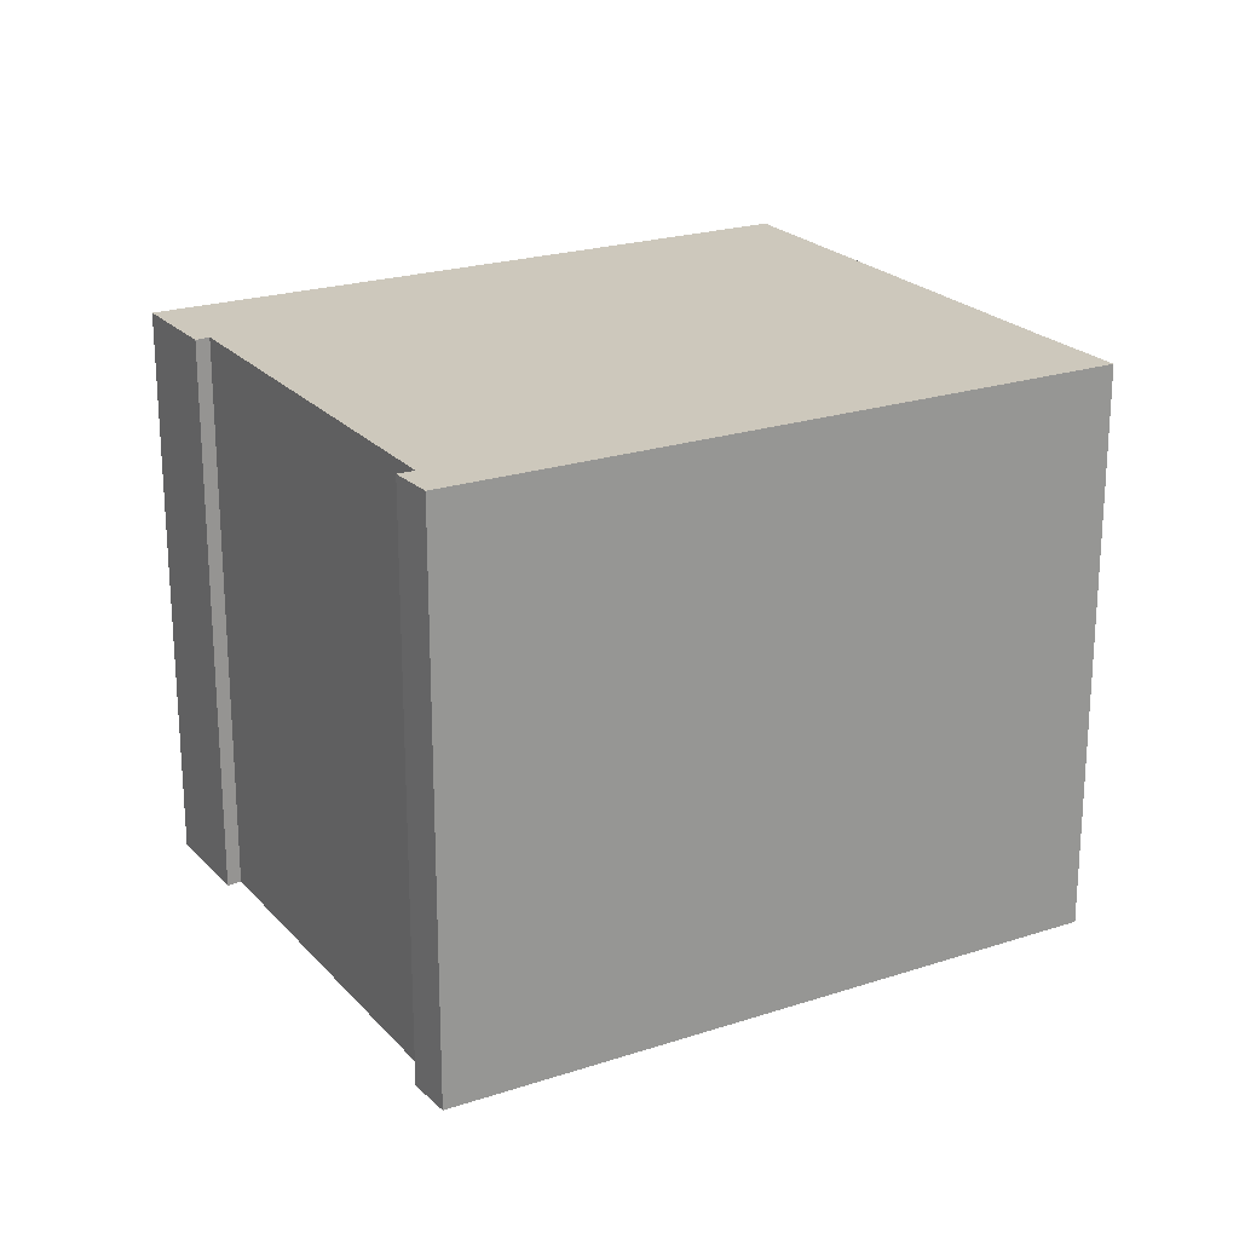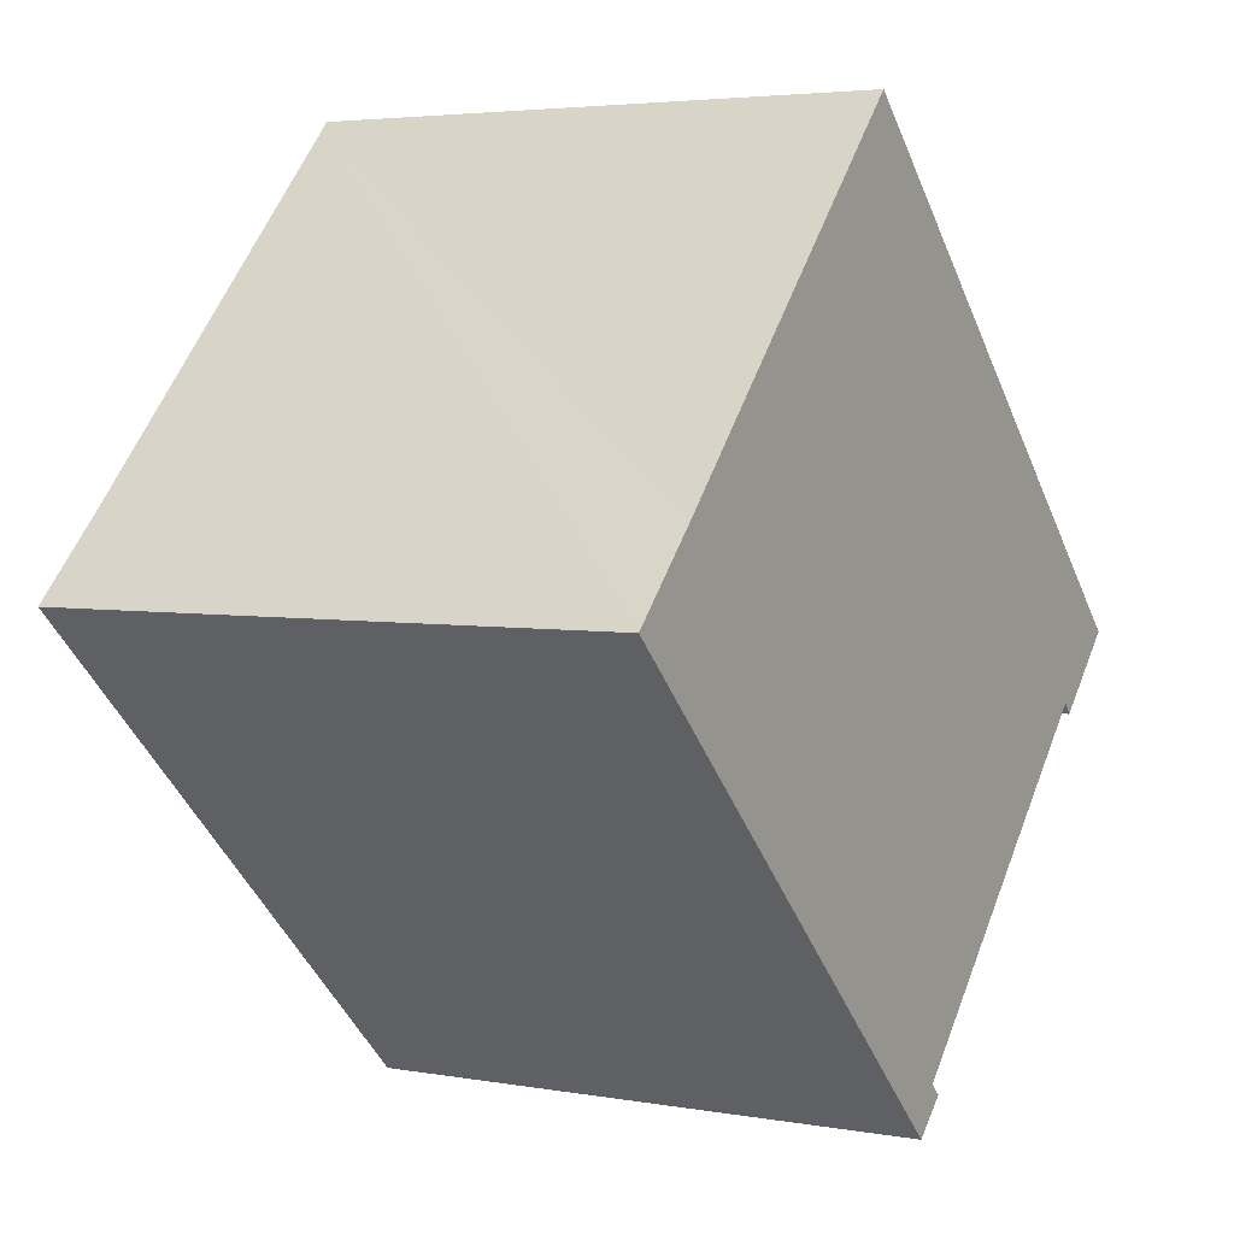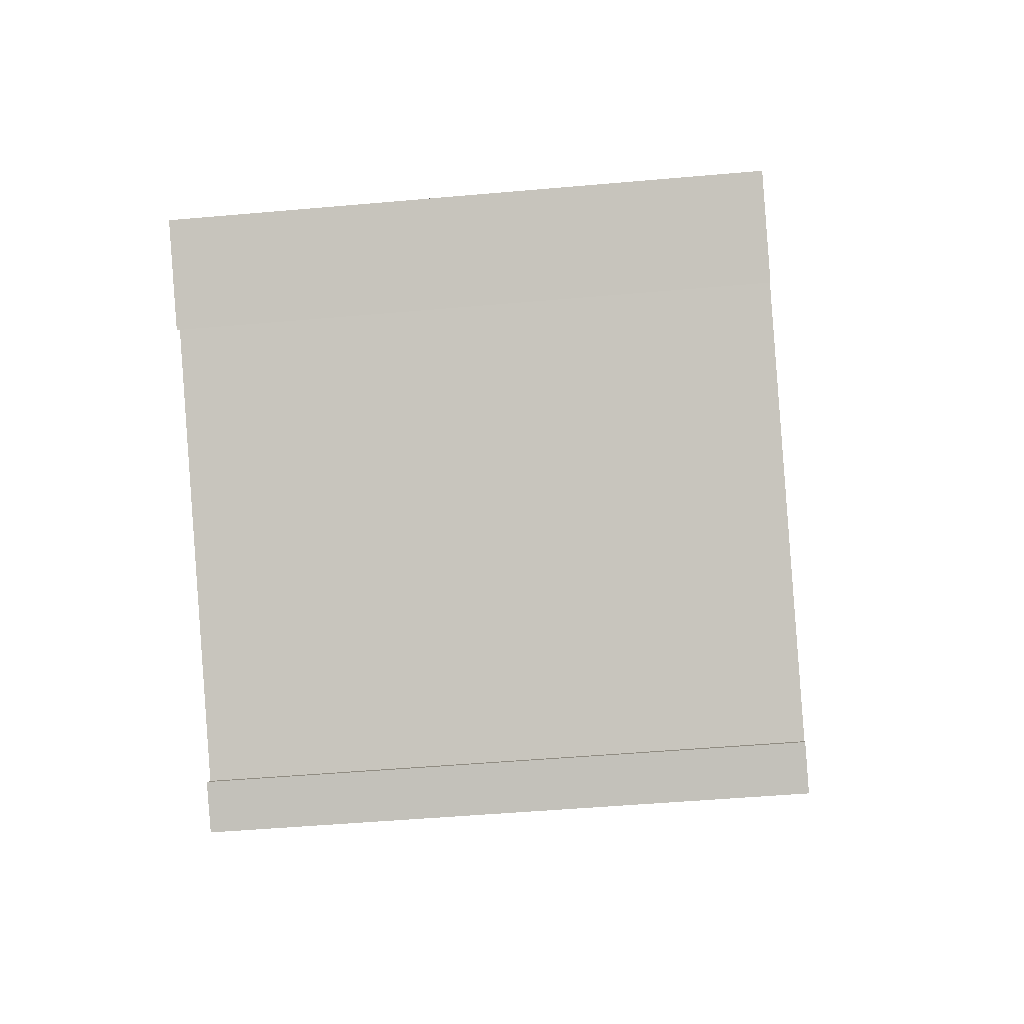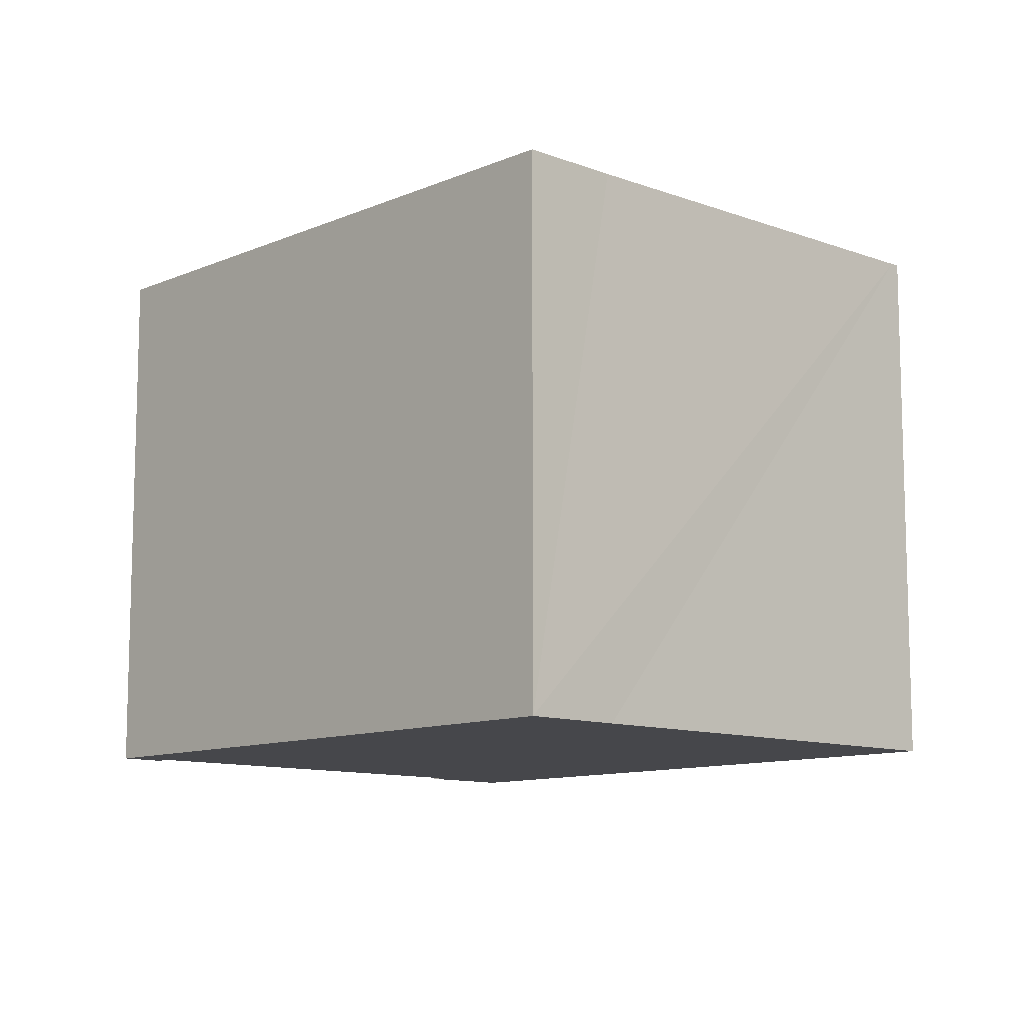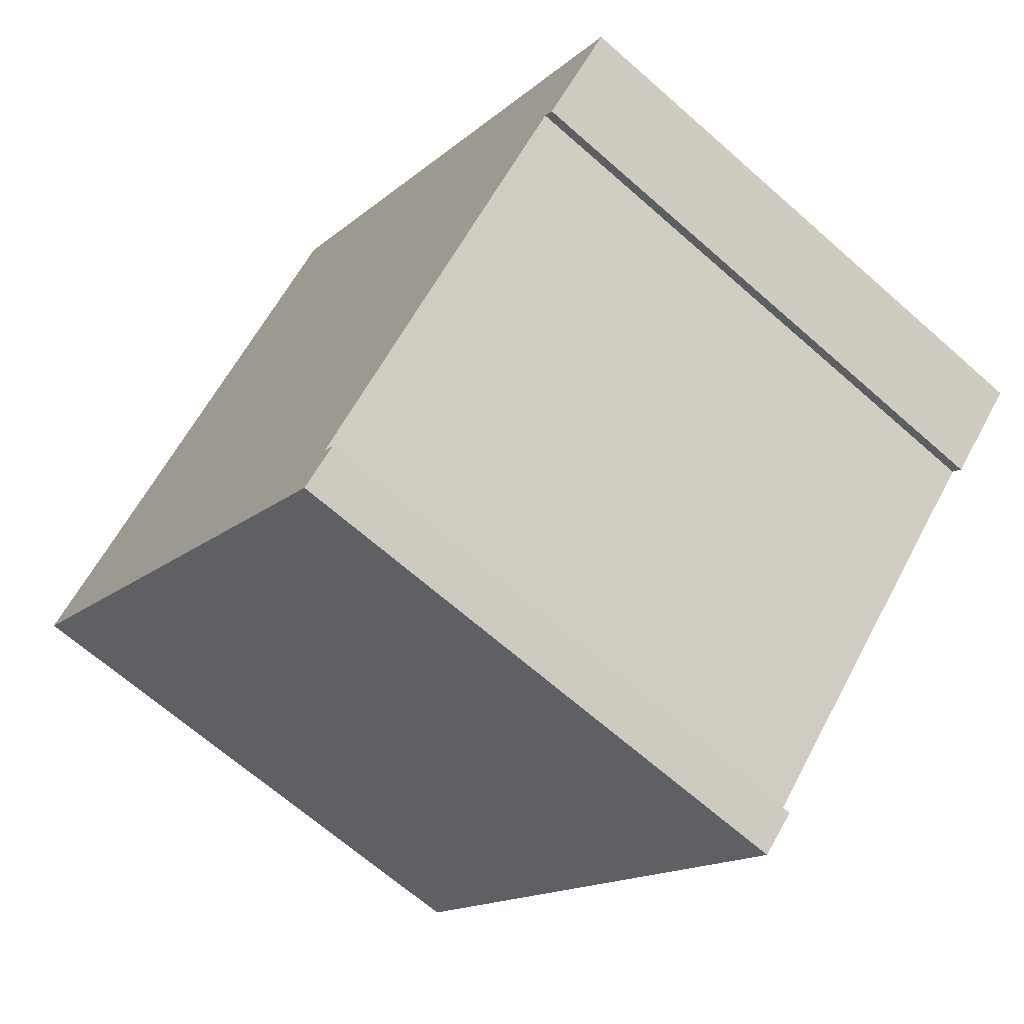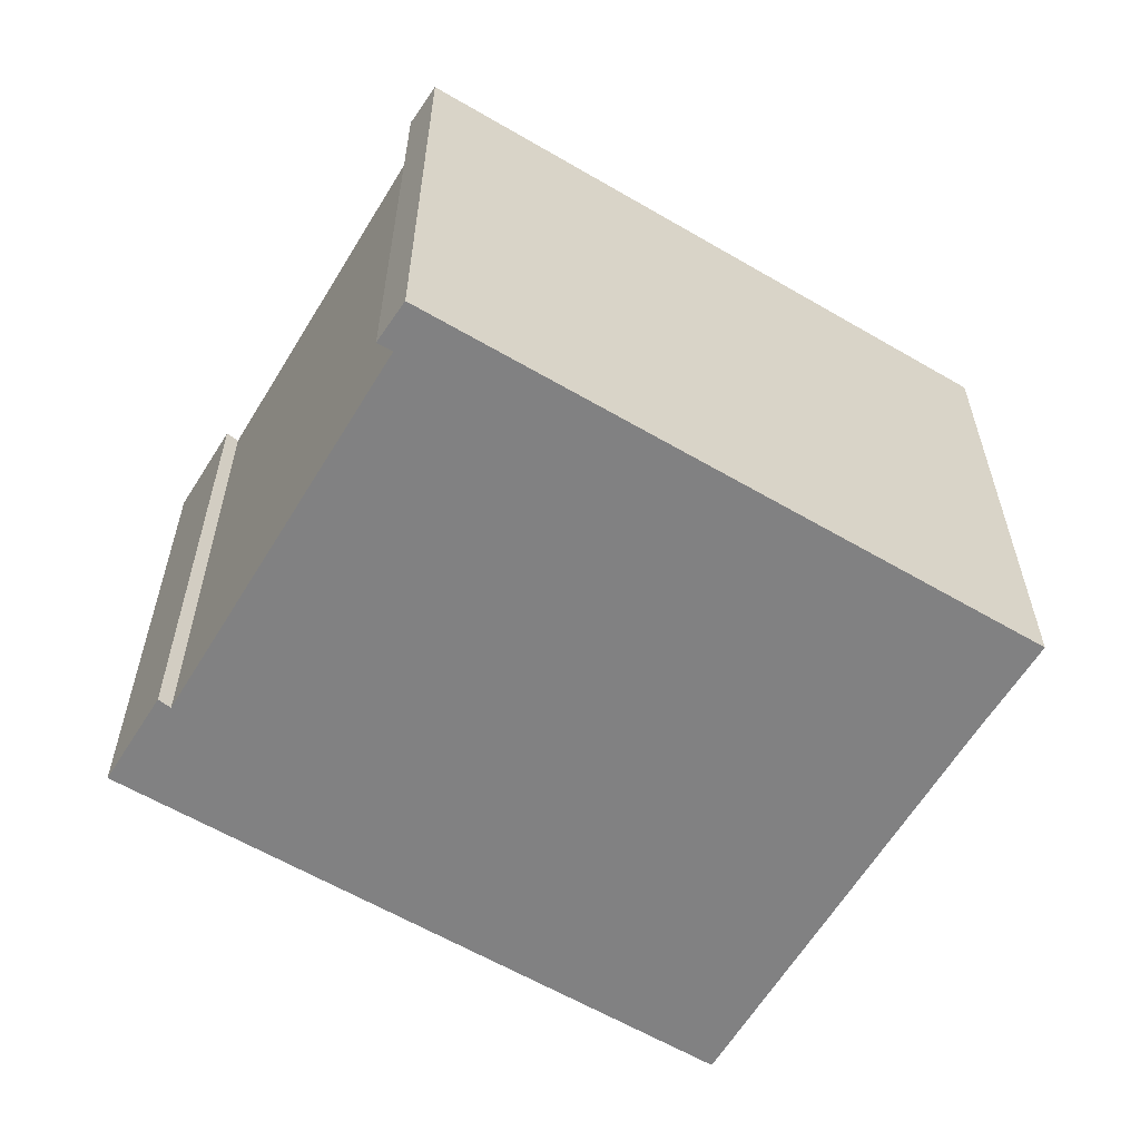
<metadata>
{"format":"obj","ext":"obj","renderer":"f3d","projection":"perspective","resolution":1024,"background":"white","views":[{"elev":22.2,"azim":-165.8,"up":"+Y"},{"elev":4.0,"azim":-59.6,"up":"+Z"},{"elev":-45.8,"azim":95.9,"up":"+Z"},{"elev":-10.7,"azim":-89.3,"up":"+Y"},{"elev":-66.4,"azim":48.4,"up":"+Z"},{"elev":-60.5,"azim":-167.0,"up":"+Y"}]}
</metadata>
<code>
v  10.6 14.77 11.06
v  10.39 14.77 10.9
v  10.57 14.77 11.09
v  1.982 14.77 2.025
v  17.98 14.77 3.915
v  23.41 14.77 -1.348
v  21.37 14.77 -3.137
v  18.8 14.77 3.119
v  21.62 14.77 -3.443
v  23.56 14.77 -1.493
v  12.91 14.77 -12.43
v  0 14.77 9.045e-16
v  18.74 14.77 3.171
v  13.5 14.77 -11.27
v  13.83 14.77 -11.57
v  10.57 -6.791e-16 11.09
v  10.6 -6.773e-16 11.06
v  18.8 -1.91e-16 3.119
v  23.56 9.142e-17 -1.493
v  17.98 -2.397e-16 3.915
v  18.74 -1.942e-16 3.171
v  23.41 8.254e-17 -1.348
v  13.5 6.898e-16 -11.27
v  13.83 7.086e-16 -11.57
v  21.62 2.108e-16 -3.443
v  21.37 1.921e-16 -3.137
v  12.91 7.609e-16 -12.43
v  0 0 0
v  1.982 -1.24e-16 2.025
v  10.39 -6.676e-16 10.9
g defaultobject
f 1 2 3
f 2 1 4
f 4 1 5
f 6 7 8
f 7 6 9
f 9 6 10
f 4 11 12
f 11 4 5
f 11 5 13
f 11 13 8
f 11 8 14
f 14 8 7
f 11 14 15
f 16 1 3
f 1 16 5
f 5 16 13
f 13 16 8
f 8 16 6
f 6 16 10
f 10 16 17
f 10 17 18
f 10 18 19
f 18 17 20
f 18 20 21
f 19 18 22
f 23 15 14
f 15 23 24
f 19 9 10
f 9 19 25
f 26 14 7
f 14 26 23
f 24 11 15
f 11 24 27
f 25 7 9
f 7 25 26
f 27 12 11
f 12 27 28
f 28 4 12
f 4 28 2
f 2 28 29
f 2 29 3
f 3 29 30
f 3 30 16
f 19 26 25
f 24 28 27
f 28 24 23
f 28 23 26
f 28 26 29
f 29 26 30
f 30 26 19
f 30 19 22
f 30 22 18
f 30 18 21
f 30 21 20
f 30 20 17
f 30 17 16

</code>
